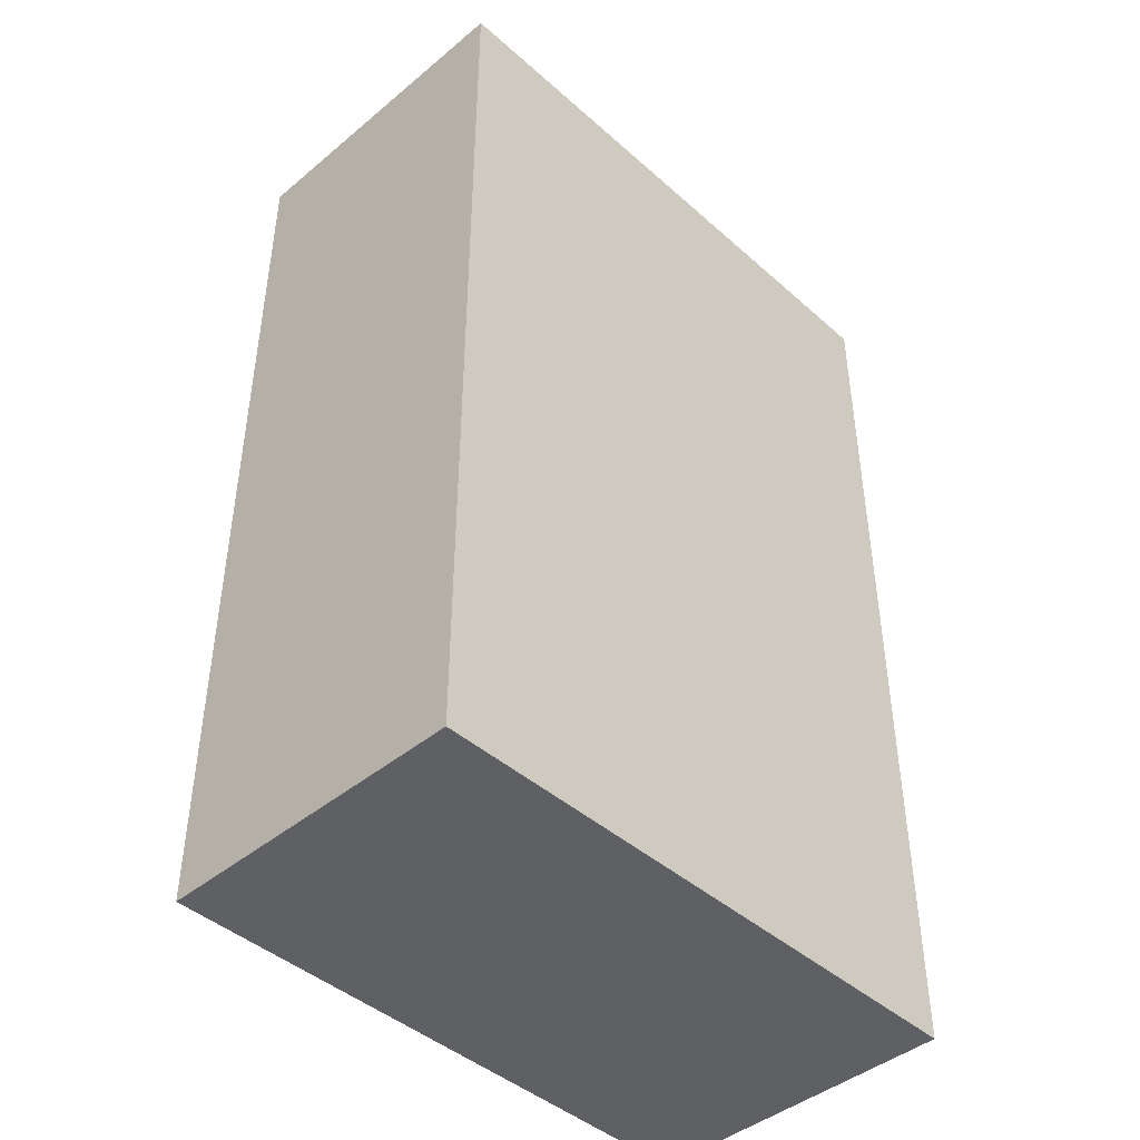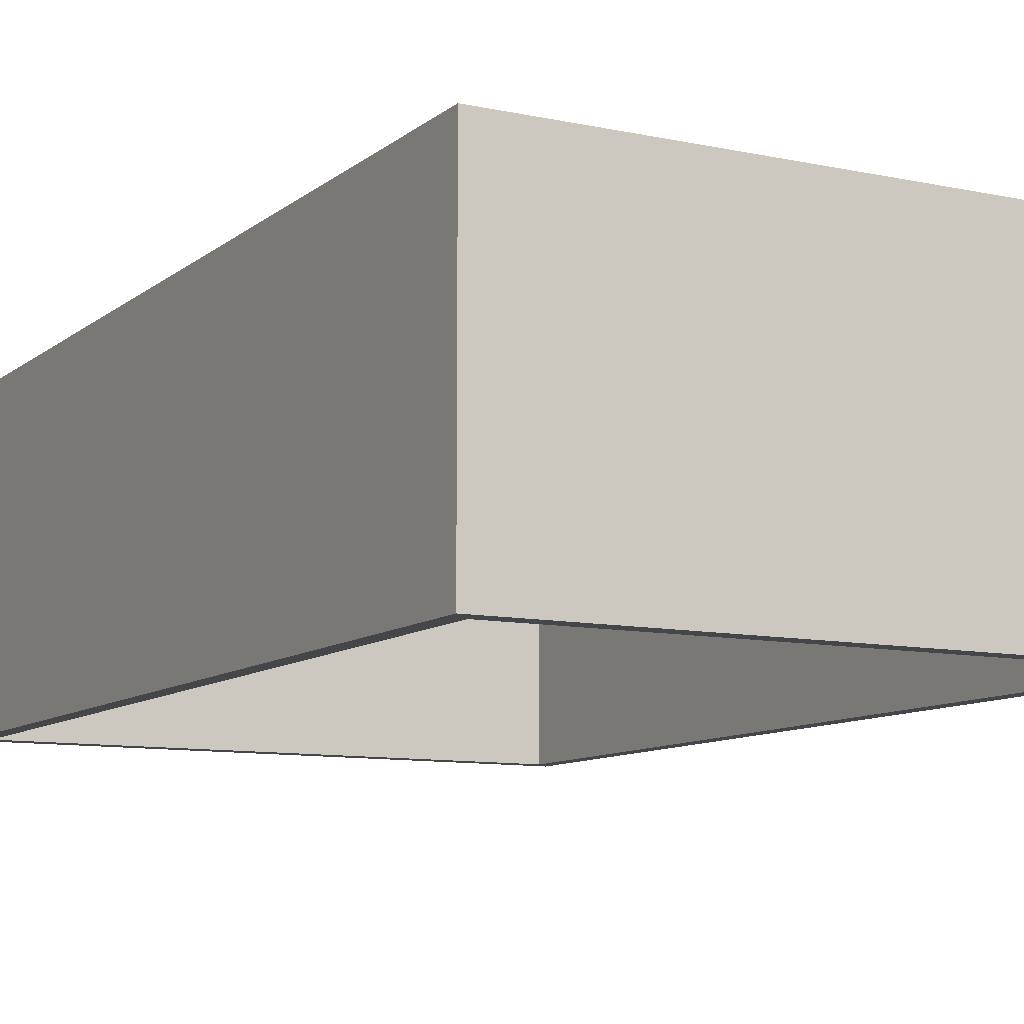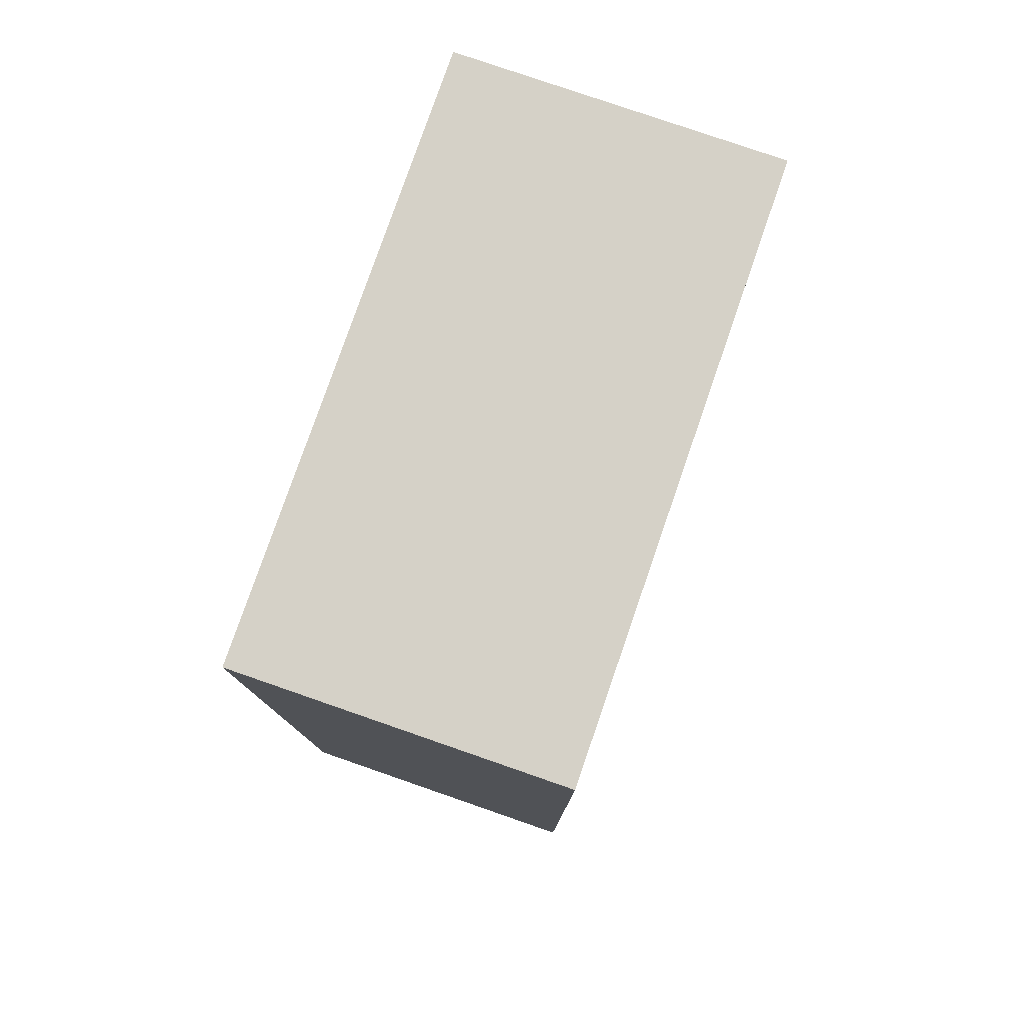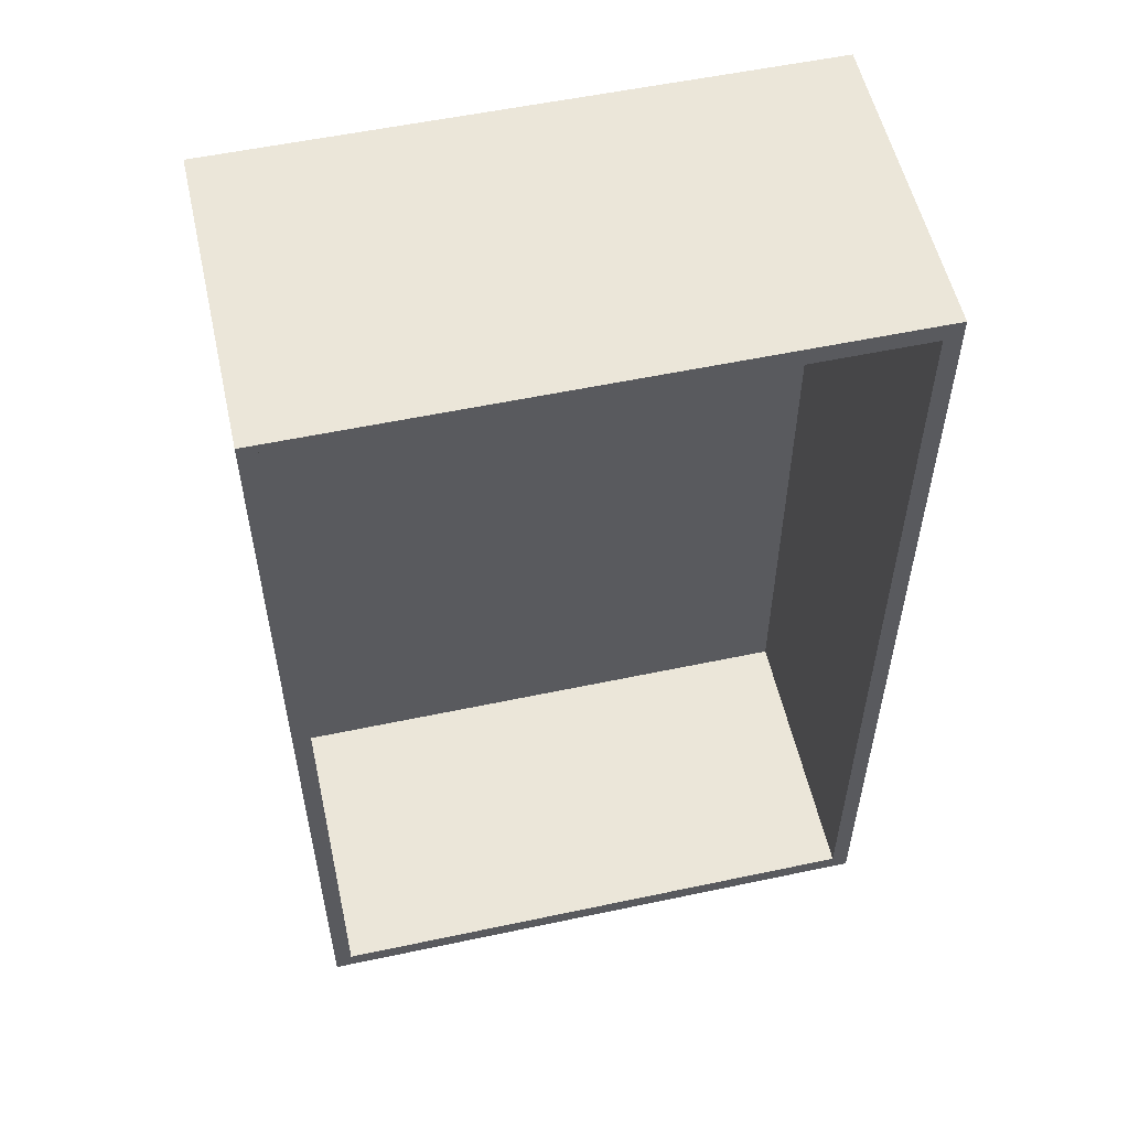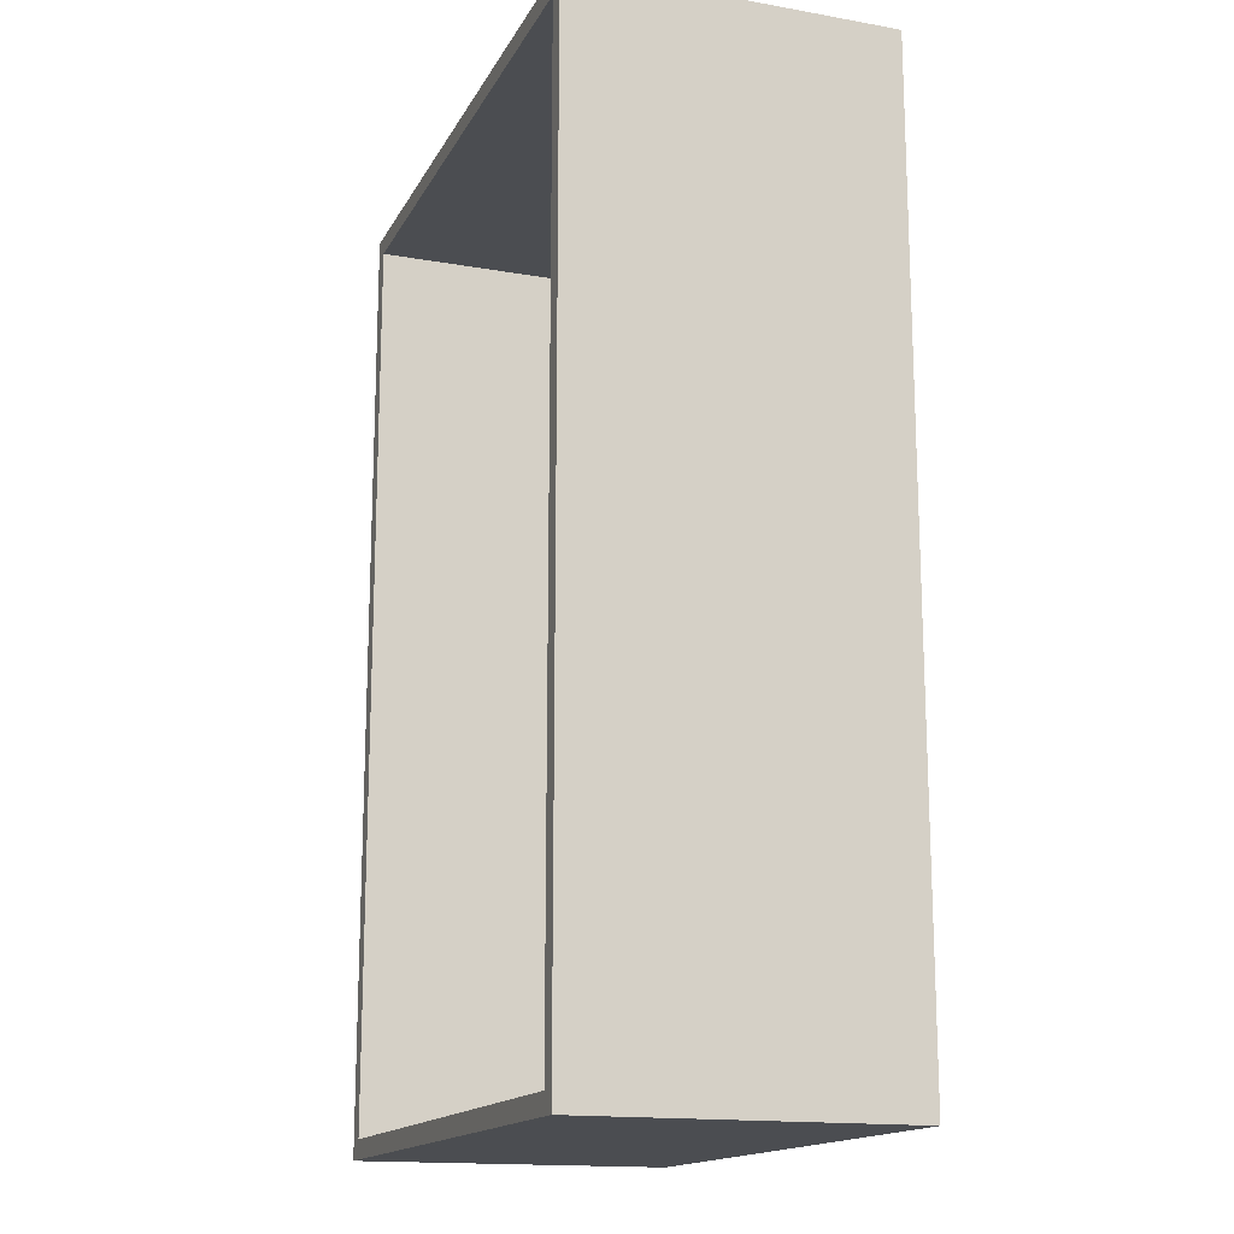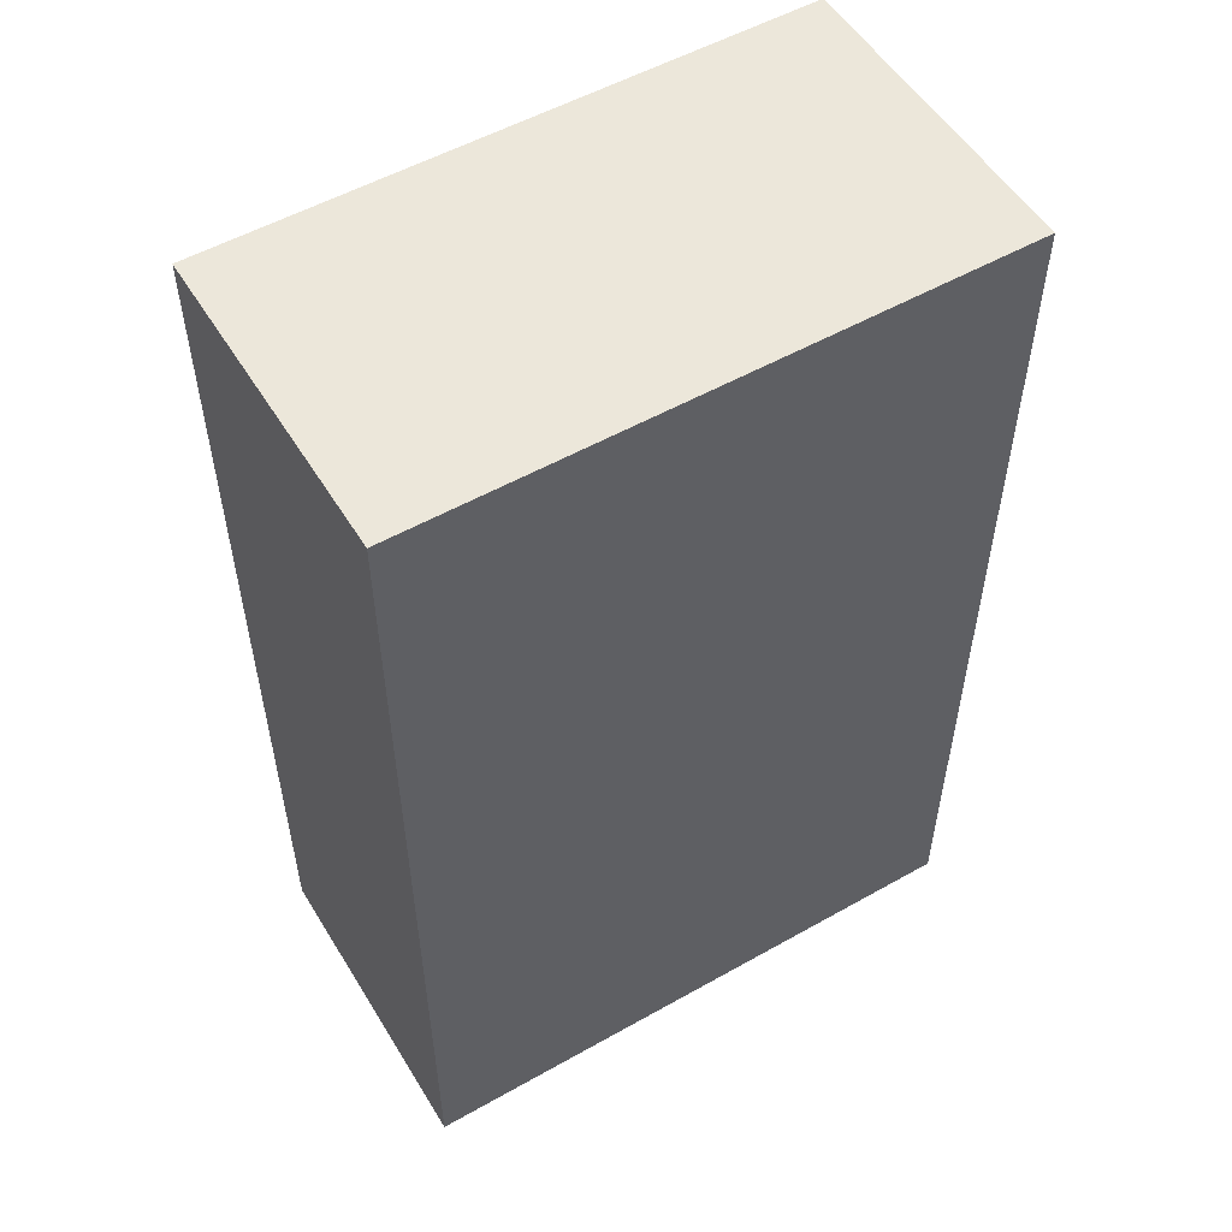
<metadata>
{"format":"obj","ext":"obj","renderer":"f3d","projection":"perspective","resolution":1024,"background":"white","views":[{"elev":-44.0,"azim":-45.9,"up":"+Y"},{"elev":-9.9,"azim":151.4,"up":"+Z"},{"elev":78.9,"azim":109.1,"up":"+Y"},{"elev":55.3,"azim":167.4,"up":"+Y"},{"elev":-15.9,"azim":-110.0,"up":"+Y"},{"elev":53.8,"azim":-31.0,"up":"+Y"}]}
</metadata>
<code>
o Drawer2
v 0.7818 -1.25 0.2414
v 0.7355 -1.2 -0.5972
v -0.7818 -1.25 0.2414
v -0.7355 -1.2 -0.5972
v -0.7818 1.25 0.2414
v 0.7818 1.25 0.2414
v 0.7355 1.2 -0.5972
v -0.7355 1.2 -0.5972
v 0.7818 -1.25 -0.5972
v -0.7818 -1.25 -0.5972
v 0.7818 1.25 -0.5972
v -0.7818 1.25 -0.5972
v 0.7355 -1.2 0.162
v -0.7355 -1.2 0.162
v 0.7355 1.2 0.162
v -0.7355 1.2 0.162
f 1 3 10 9
f 6 11 12 5
f 10 3 5 12
f 1 9 11 6
f 2 4 14 13
f 3 1 6 5
f 4 2 9 10
f 7 8 12 11
f 8 4 10 12
f 2 7 11 9
f 13 14 16 15
f 7 2 13 15
f 8 7 15 16
f 4 8 16 14

</code>
